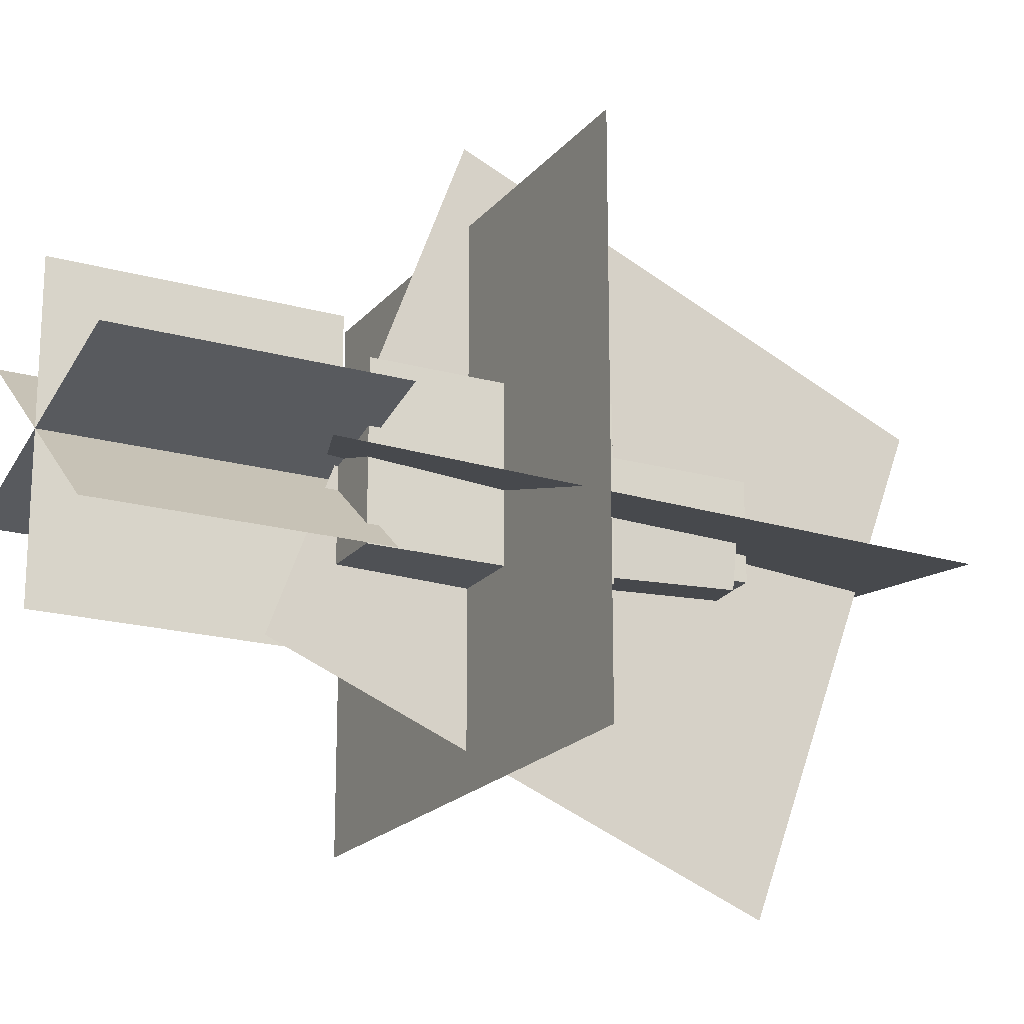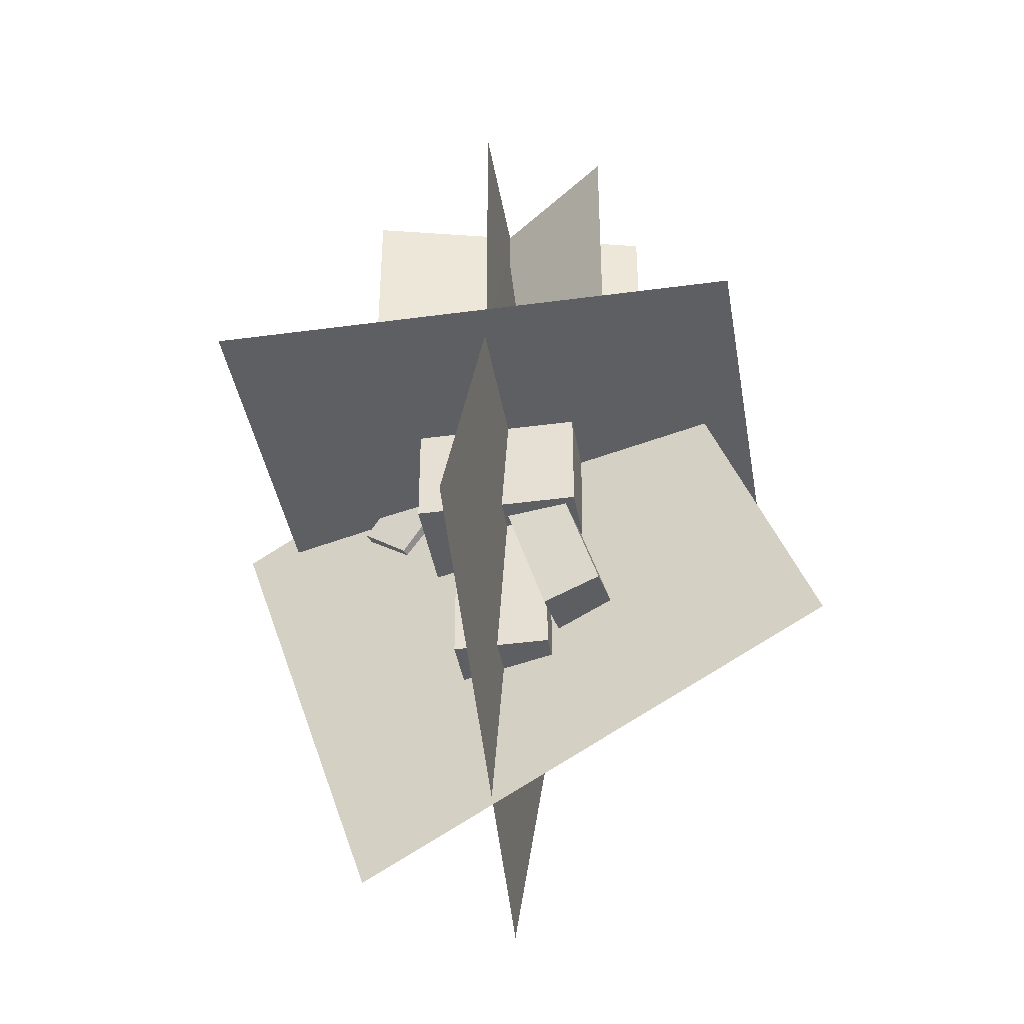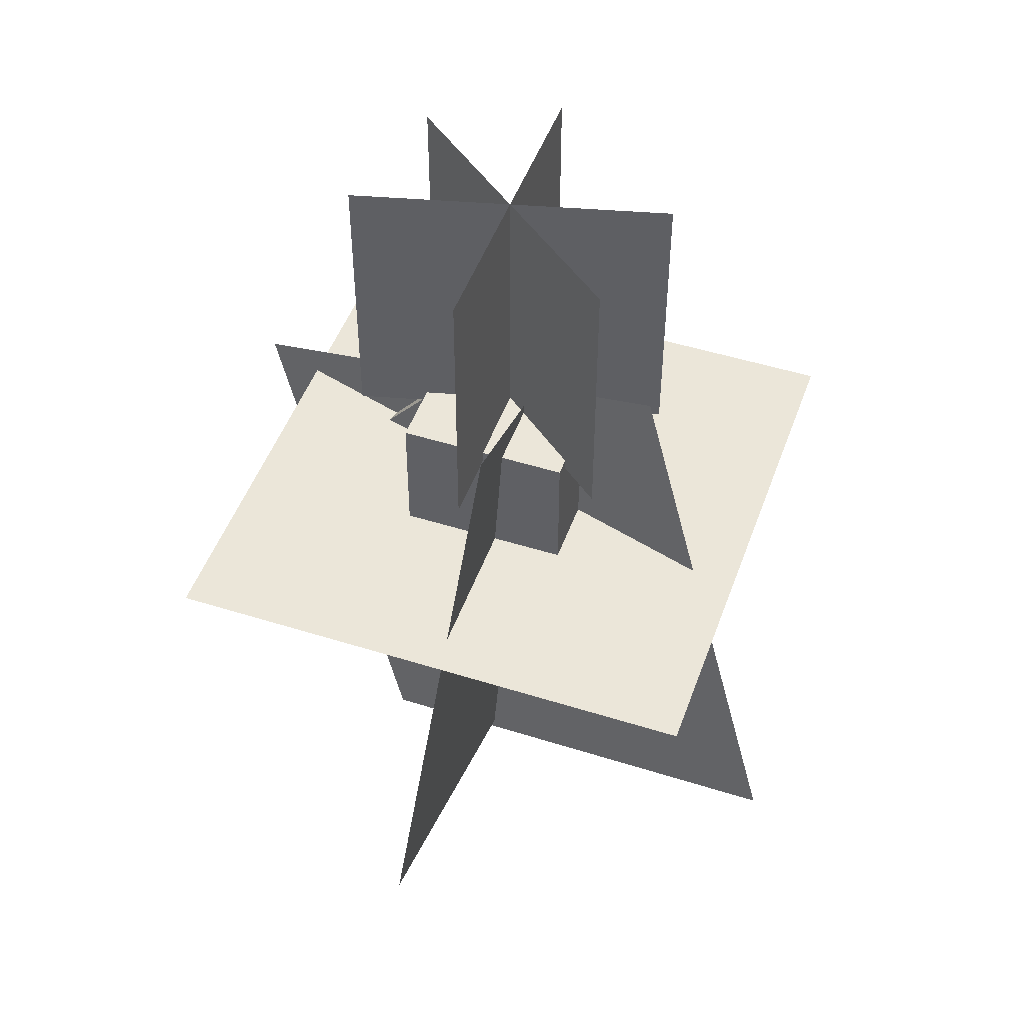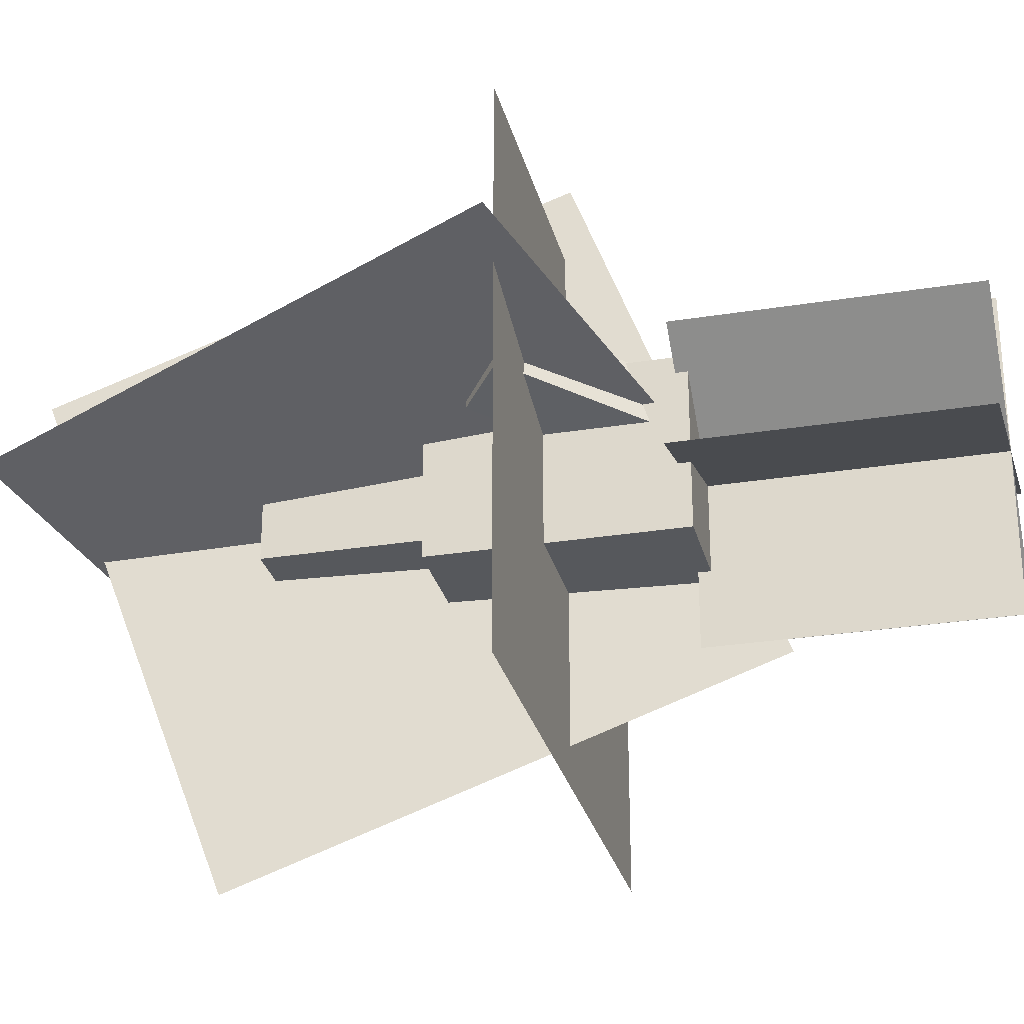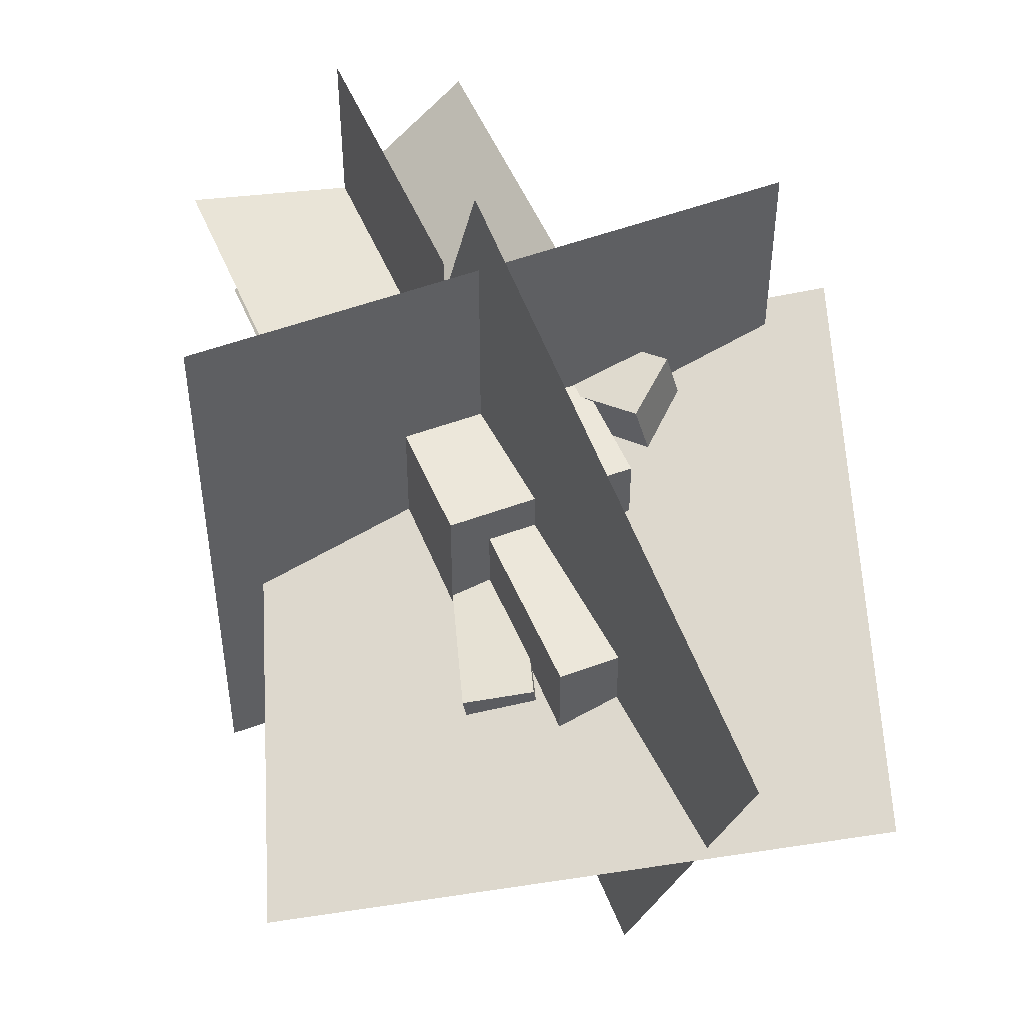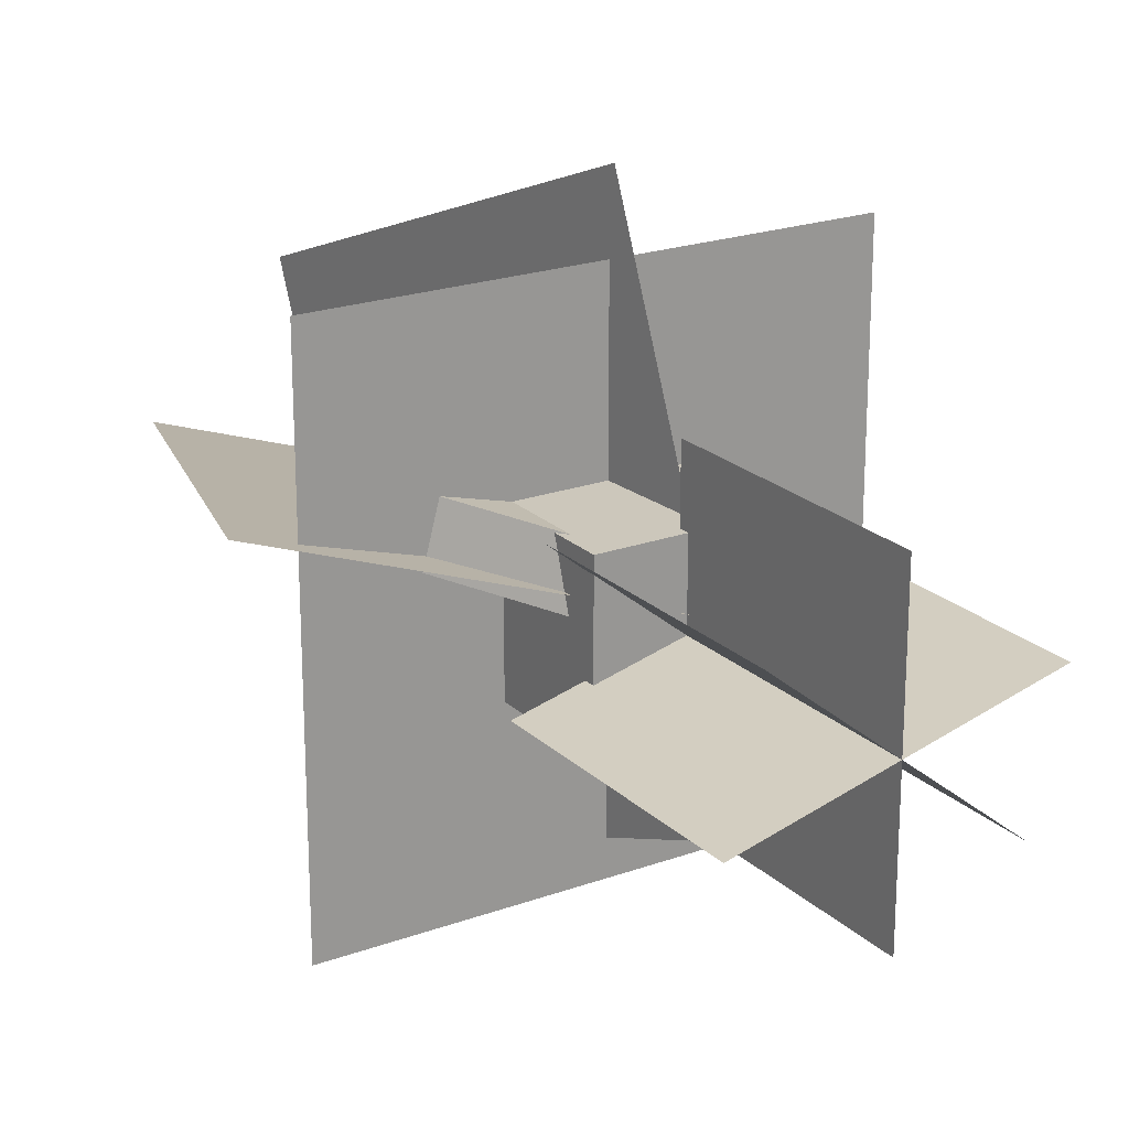
<metadata>
{"format":"obj","ext":"obj","renderer":"f3d","projection":"perspective","resolution":1024,"background":"white","views":[{"elev":-19.6,"azim":-117.4,"up":"+Z"},{"elev":-40.1,"azim":-170.5,"up":"+Y"},{"elev":48.5,"azim":-160.6,"up":"+Y"},{"elev":-28.3,"azim":103.7,"up":"+Z"},{"elev":50.9,"azim":-22.2,"up":"+Z"},{"elev":21.6,"azim":147.5,"up":"+Z"}]}
</metadata>
<code>
o Cube
v -0.3468 -1.55 0.2644
v -0.3468 -0.4501 0.2644
v -0.3468 -1.55 -0.5165
v -0.3468 -0.4501 -0.5165
v 0.4341 -1.55 0.2644
v 0.4341 -0.4501 0.2644
v 0.4341 -1.55 -0.5165
v 0.4341 -0.4501 -0.5165
v -0.1827 -2.287 0.1003
v -0.1827 -1.533 0.1003
v -0.1827 -2.287 -0.3524
v -0.1827 -1.533 -0.3524
v 0.27 -2.287 0.1003
v 0.27 -1.533 0.1003
v 0.27 -2.287 -0.3524
v 0.27 -1.533 -0.3524
v 0.03877 -0.5022 0.6014
v 0.03877 0.7807 0.6014
v 0.03877 -0.5022 -0.8534
v 0.03877 0.7807 -0.8534
v -0.5293 -0.5022 -0.5803
v -0.5293 0.7807 -0.5803
v 0.6069 -0.5022 0.3283
v 0.6069 0.7807 0.3283
v -0.6657 -0.5022 0.05511
v -0.6657 0.7807 0.05511
v 0.7433 -0.5022 -0.3072
v 0.7433 0.7807 -0.3072
v -0.4996 -2.049 -0.2165
v -0.2938 -1.383 -0.1829
v -0.4533 -2.049 -0.4993
v -0.2475 -1.383 -0.4657
v -0.2297 -2.134 -0.1724
v -0.02389 -1.468 -0.1387
v -0.1834 -2.134 -0.4552
v 0.02237 -1.468 -0.4215
v 0.553 -1.323 0.3064
v 0.1334 -0.7765 0.194
v 0.6272 -1.323 0.02961
v 0.2076 -0.7765 -0.08281
v 0.7697 -1.145 0.3645
v 0.3501 -0.5982 0.2521
v 0.8438 -1.145 0.08767
v 0.4243 -0.5982 -0.02475
v -1.213 -1.05 1.105
v -1.213 -1.05 -1.373
v 1.266 -1.05 1.105
v 1.266 -1.05 -1.373
v -0.07697 -0.1489 -0.8551
v 0.07348 -2.463 -1.732
v -0.02009 -1.024 1.463
v 0.1304 -3.337 0.5869
v -0.6941 -0.1489 -0.2393
v -1.492 -2.463 -0.6323
v 1.545 -1.024 0.3641
v 0.7475 -3.337 -0.02894
f 1 2 4 3
f 3 4 8 7
f 7 8 6 5
f 5 6 2 1
f 3 7 5 1
f 8 4 2 6
f 9 10 12 11
f 11 12 16 15
f 15 16 14 13
f 13 14 10 9
f 11 15 13 9
f 16 12 10 14
f 17 18 20 19
f 21 22 24 23
f 25 26 28 27
f 29 30 32 31
f 31 32 36 35
f 35 36 34 33
f 33 34 30 29
f 31 35 33 29
f 36 32 30 34
f 37 38 40 39
f 39 40 44 43
f 43 44 42 41
f 41 42 38 37
f 39 43 41 37
f 44 40 38 42
f 48 46 45 47
f 52 50 49 51
f 56 54 53 55

</code>
